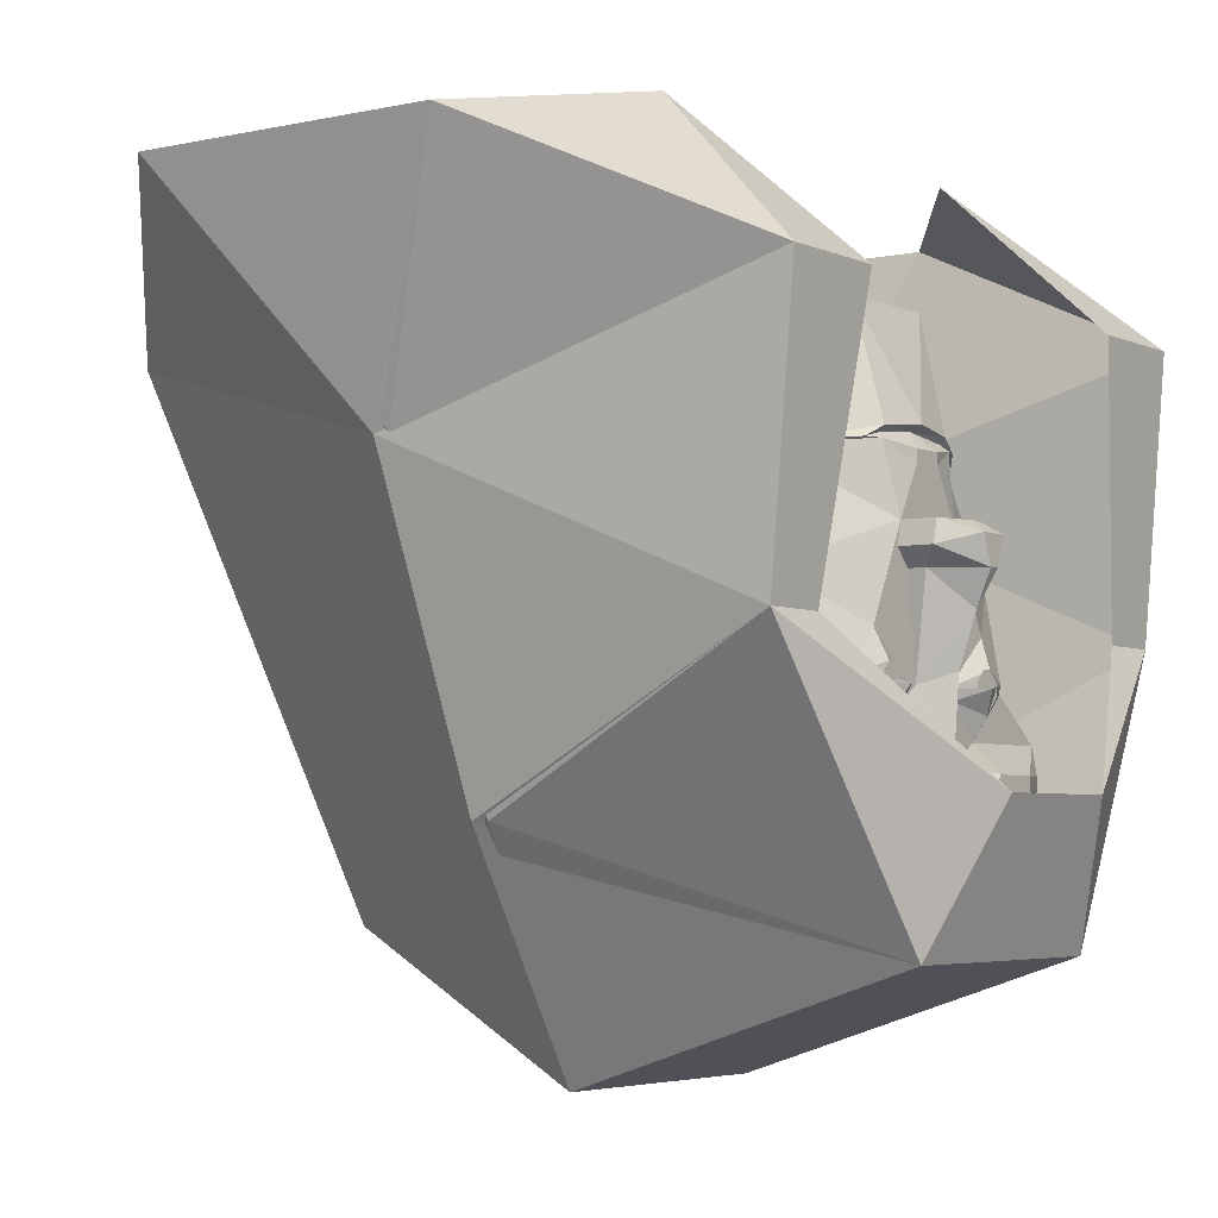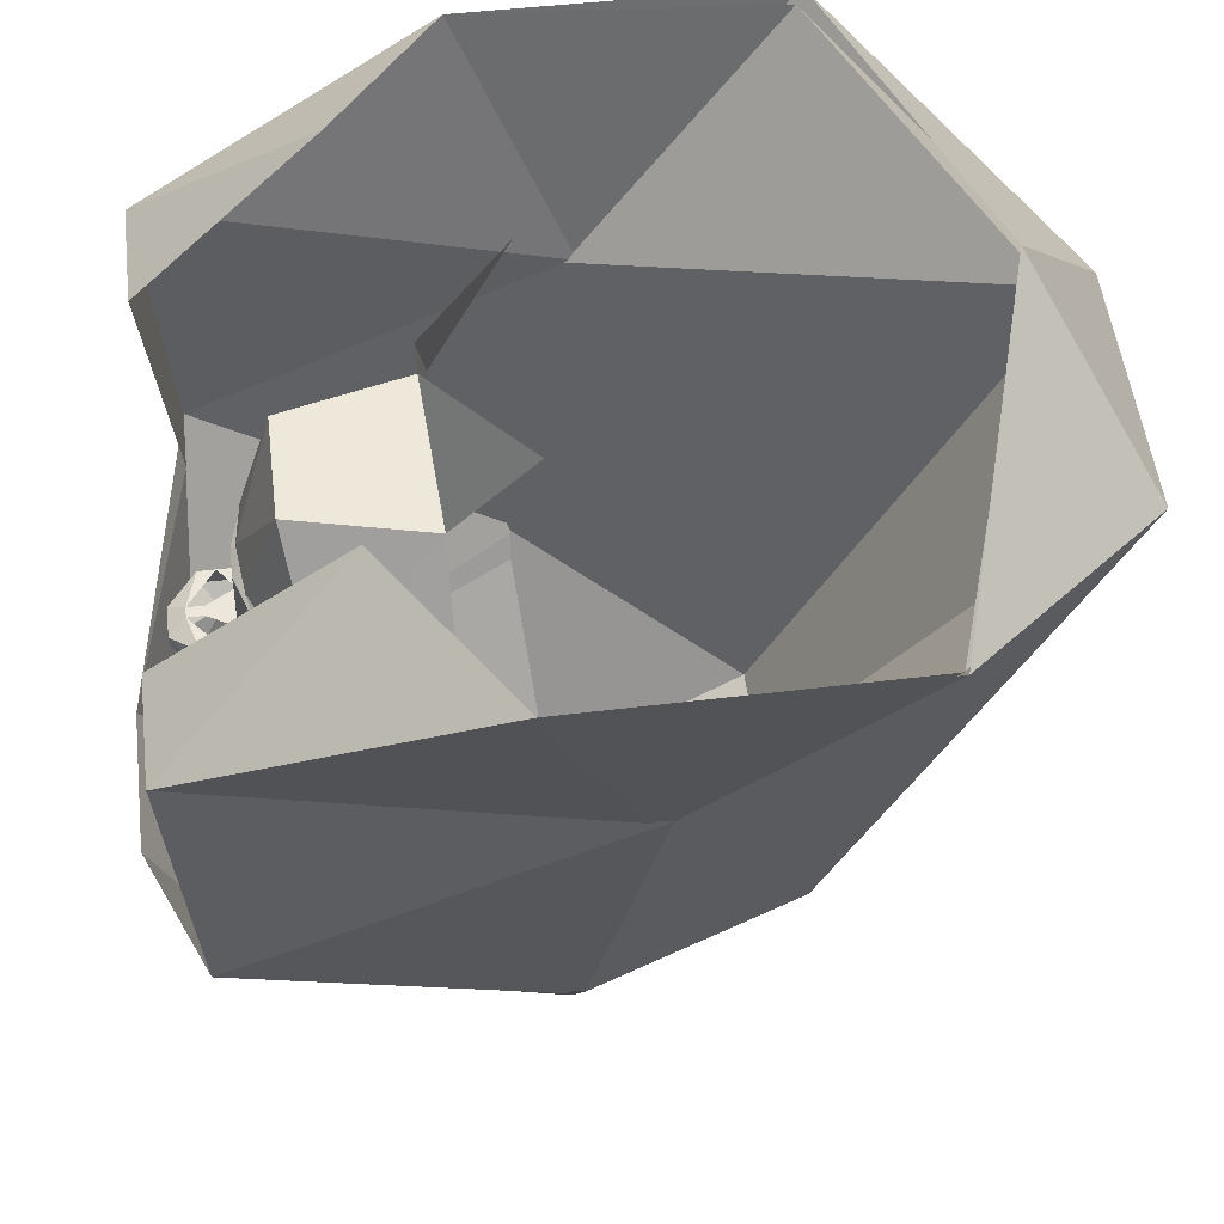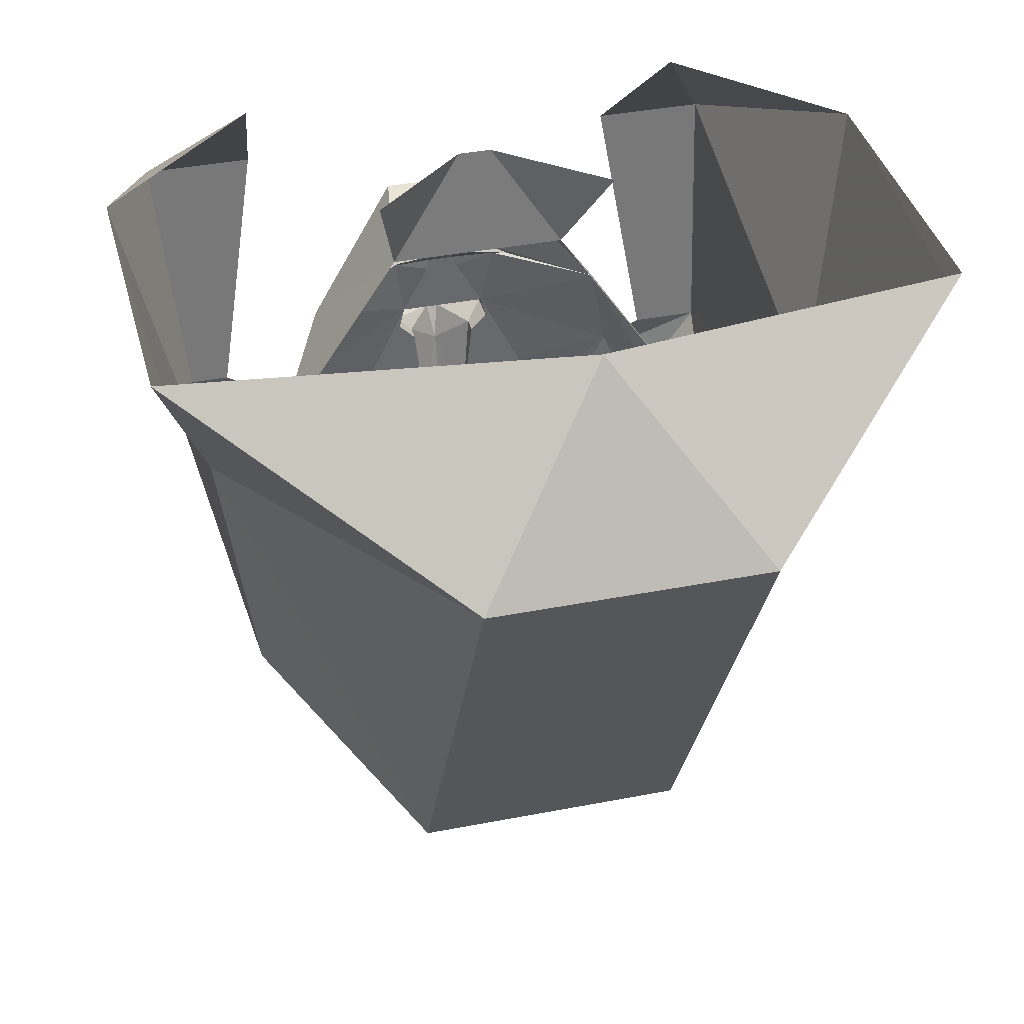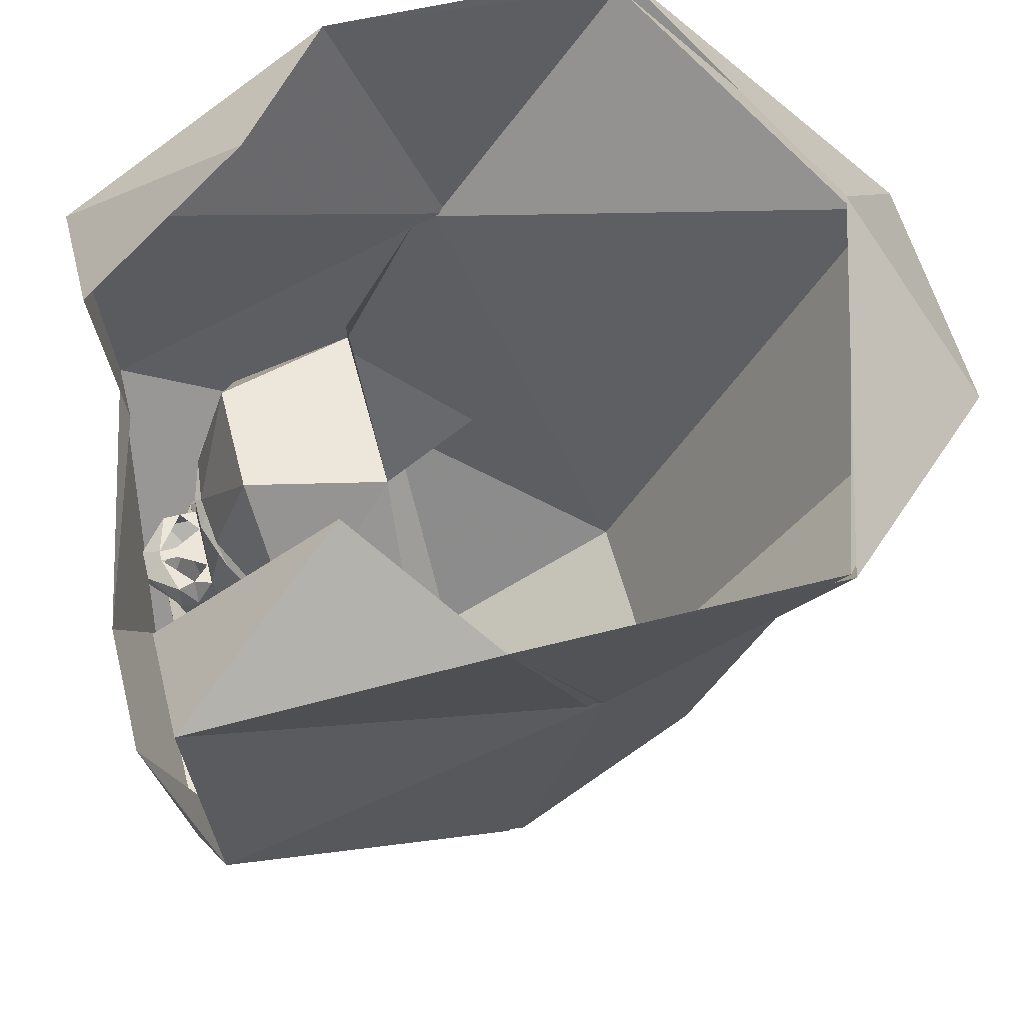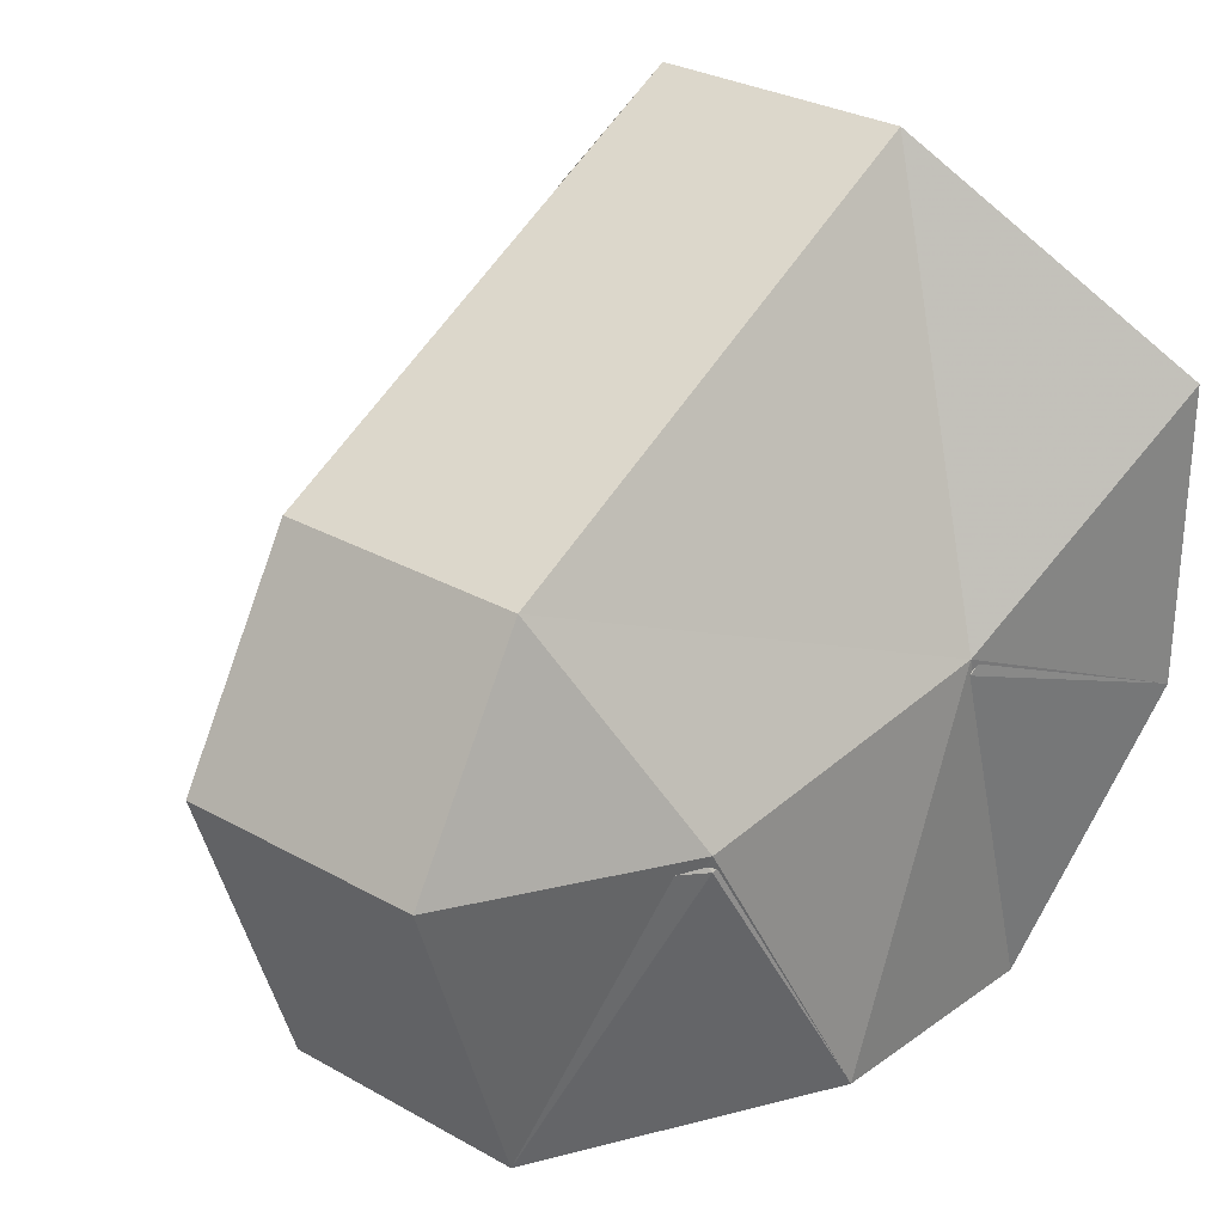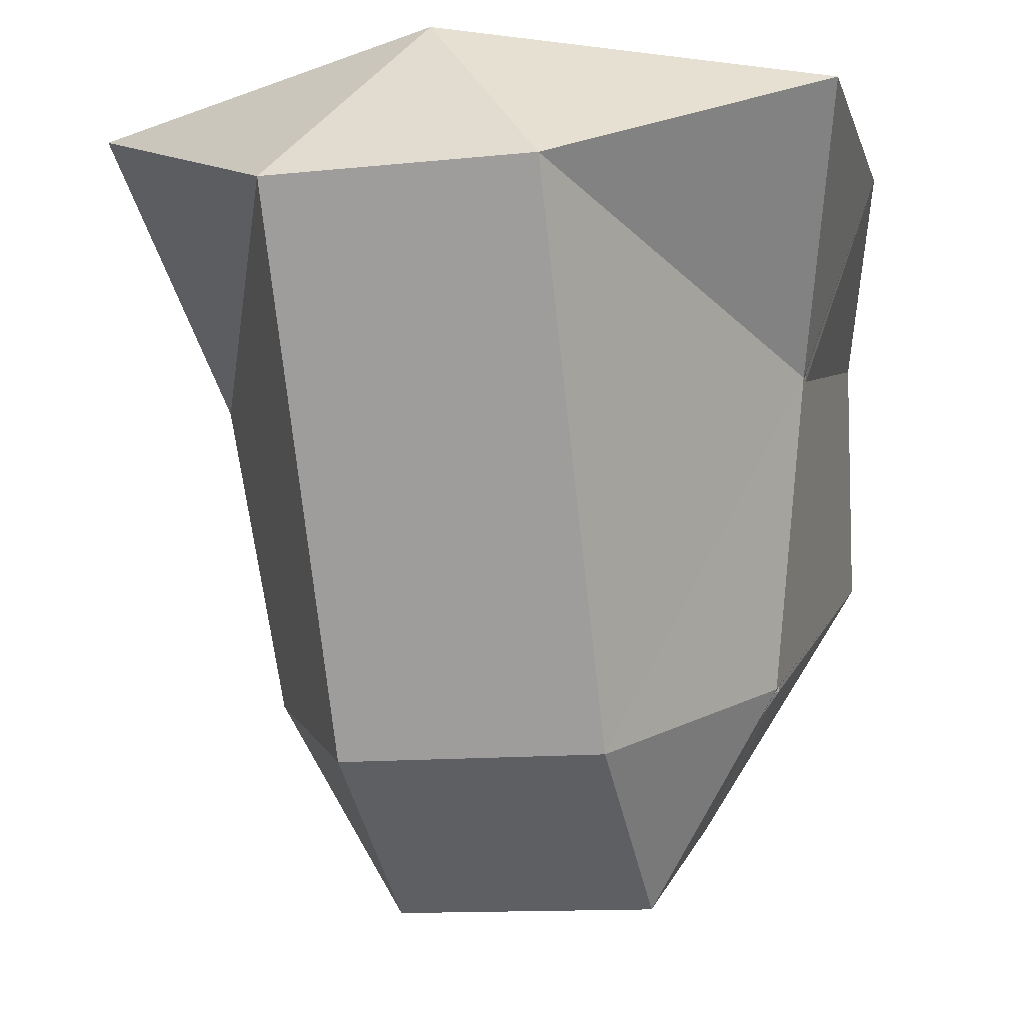
<metadata>
{"format":"obj","ext":"obj","renderer":"f3d","projection":"perspective","resolution":1024,"background":"white","views":[{"elev":-4.4,"azim":125.5,"up":"+Y"},{"elev":51.5,"azim":-97.0,"up":"+Y"},{"elev":37.6,"azim":-14.1,"up":"+Y"},{"elev":56.2,"azim":-104.3,"up":"+Y"},{"elev":29.4,"azim":39.8,"up":"+Z"},{"elev":-12.1,"azim":14.1,"up":"+Y"}]}
</metadata>
<code>
v -0.4375 -0.1094 -0.4062
v -0.4375 0.2656 -0.4375
v -0.4375 0.1094 0.1016
v -0.375 -0.3281 0.007812
v -0.1875 -0.4844 -0.4375
v -0.125 -0.2969 -0.5
v -0.3438 -0.1094 -0.4062
v -0.2812 0.2656 -0.4375
v -0.375 -0.3281 0.03125
v -0.4375 0.1094 0.125
v -0.5312 0.4531 -0.03125
v -0.5156 0.4375 0.4062
v -0.1562 0.2656 0.6953
v -0.1719 -0.4453 0.3125
v -0.1719 -0.6172 0.03906
v 0.1875 -0.4844 -0.4375
v 0.09375 -0.2969 -0.5
v 0.1875 -0.6406 0.03125
v -0.1875 -0.6406 0.03125
v -0.1875 -0.4531 0.3438
v -0.1875 0.2656 0.7188
v -0.5312 0.4531 0.4062
v 0.4375 0.1094 0.1016
v 0.5156 0.4375 0.3984
v 0.5312 0.4531 -0.03125
v 0.4375 0.2656 -0.4375
v 0.4375 -0.1094 -0.4062
v 0.375 -0.3281 0.007812
v 0.1719 -0.4453 0.3125
v 0.1641 0.2656 0.6953
v 0 0.4922 0.5703
v -0.3125 0.4844 -0.1875
v 0.375 -0.3281 0.03125
v 0.1875 -0.4531 0.3438
v 0.1875 0.2656 0.7188
v 0 0.5156 0.5625
v 0.3438 -0.1094 -0.4062
v 0.2812 0.2656 -0.4375
v 0.3125 0.4844 -0.1875
v 0.1719 -0.6172 0.03906
v 0.5312 0.4531 0.4062
v 0.4375 0.1094 0.125
v -0.07812 0.1094 -0.3281
v -0.07031 0.1172 -0.3203
v 0 0.125 -0.3203
v -0.02344 0.1016 -0.3438
v -0.02344 0.08594 -0.3438
v -0.0625 0.01562 -0.3438
v -0.2188 0.09375 -0.25
v -0.1016 0.1094 -0.3203
v -0.07031 0.125 -0.3281
v 0 0.1328 -0.3359
v 0.07031 0.125 -0.3281
v 0.07031 0.1172 -0.3203
v 0.07812 0.1094 -0.3281
v 0.02344 0.1016 -0.3438
v 0.02344 0.08594 -0.3438
v 0.03125 0.01562 -0.3438
v -0.03125 0.01562 -0.3438
v -0.05469 0.01562 -0.3672
v -0.07031 -0.01562 -0.3672
v -0.07031 -0.01562 -0.3438
v -0.125 -0.1094 -0.3438
v -0.25 -0.04688 -0.2812
v -0.3125 -0.07812 -0.125
v -0.3125 -0.01562 -0.09375
v -0.125 0.2656 -0.09375
v -0.09375 0.2812 -0.2812
v 0.1016 0.1094 -0.3203
v 0.2188 0.09375 -0.25
v 0.0625 0.01562 -0.3438
v 0.25 -0.2344 -0.3438
v 0.2031 -0.1719 -0.3203
v 0.3125 -0.2031 -0.1875
v 0.2188 -0.3672 -0.3281
v 0.2031 -0.2891 -0.375
v 0.2031 -0.2734 -0.375
v 0.125 -0.2734 -0.4062
v 0.1016 -0.2344 -0.3438
v 0.1641 -0.1797 -0.3438
v 0.1719 -0.1641 -0.3438
v 0.25 -0.04688 -0.2812
v 0.3125 -0.07812 -0.125
v 0.3125 -0.01562 -0.09375
v 0.125 0.2656 -0.09375
v 0.0625 0.2812 -0.2812
v -0.02344 0.4219 -0.1094
v 0.02344 0.4219 -0.1094
v 0.1719 0.4219 0.01562
v -0.3125 -0.2031 -0.1875
v -0.2109 -0.1719 -0.3203
v -0.25 -0.2344 -0.3438
v -0.2188 -0.3672 -0.3281
v -0.2031 -0.2891 -0.375
v -0.125 -0.2969 -0.4062
v 0 -0.4062 -0.375
v -0.03906 -0.3203 -0.4062
v -0.03125 -0.2969 -0.4062
v 0 -0.2656 -0.375
v 0.03125 -0.2969 -0.4062
v 0.03906 -0.3203 -0.4062
v 0.125 -0.2969 -0.4062
v 0.05469 -0.2734 -0.4062
v 0.05469 -0.1875 -0.3438
v 0.1094 -0.2031 -0.3594
v 0.1172 -0.1484 -0.3594
v 0.125 -0.1094 -0.3438
v -0.1719 -0.1641 -0.3438
v -0.1641 -0.1797 -0.3438
v -0.1016 -0.2344 -0.3438
v -0.125 -0.2734 -0.4062
v -0.2031 -0.2734 -0.375
v -0.05469 -0.2734 -0.4062
v -0.05469 -0.1875 -0.3438
v -0.03125 -0.1719 -0.3438
v 0 -0.1562 -0.3828
v 0.03125 -0.1719 -0.3438
v 0.04688 -0.1719 -0.3438
v -0.1172 -0.1484 -0.3594
v -0.1094 -0.2031 -0.3594
v -0.04688 -0.1719 -0.3438
v -0.04688 -0.03906 -0.3438
v -0.04688 -0.03906 -0.3672
v 0 -0.08594 -0.4062
v 0.04688 -0.03906 -0.3672
v 0.04688 -0.03906 -0.3438
v -0.1641 0.4219 0.01562
v -0.09375 -0.1719 -0.375
v 0.09375 -0.1719 -0.375
v 0.007812 0.01562 -0.3828
v -0.007812 0.01562 -0.3828
v 0.007812 0.01562 -0.4062
v -0.007812 0.01562 -0.4062
v 0.02344 0 -0.4297
v -0.02344 0 -0.4297
v -0.0625 0.01562 -0.3906
v -0.07031 -0.01562 -0.3906
v -0.007812 -0.03906 -0.4297
v 0.0625 0.01562 -0.3672
v 0.07031 -0.01562 -0.3438
v 0.07031 -0.01562 -0.3672
v 0.0625 0.01562 -0.3906
v 0.07031 -0.01562 -0.3906
v 0.007812 -0.03906 -0.4297
v -0.1016 -0.1875 -0.3594
v -0.1172 -0.1875 -0.3594
v -0.125 -0.1797 -0.3594
v -0.125 -0.1641 -0.3594
v -0.1172 -0.1562 -0.3594
v -0.1016 -0.1562 -0.3594
v -0.09375 -0.1641 -0.3594
v -0.09375 -0.1797 -0.3594
v -0.1016 -0.1953 -0.3594
v -0.1172 -0.1953 -0.3594
v -0.1328 -0.1797 -0.3594
v -0.1328 -0.1641 -0.3594
v -0.1016 -0.1484 -0.3594
v -0.08594 -0.1641 -0.3594
v -0.08594 -0.1797 -0.3594
v 0.08594 -0.1797 -0.3594
v 0.08594 -0.1641 -0.3594
v 0.1016 -0.1484 -0.3594
v 0.1328 -0.1641 -0.3594
v 0.1328 -0.1797 -0.3594
v 0.1172 -0.1953 -0.3594
v 0.1016 -0.1953 -0.3594
v 0.09375 -0.1797 -0.3594
v 0.09375 -0.1641 -0.3594
v 0.1016 -0.1562 -0.3594
v 0.1172 -0.1562 -0.3594
v 0.125 -0.1641 -0.3594
v 0.125 -0.1797 -0.3594
v 0.1172 -0.1875 -0.3594
v 0.1016 -0.1875 -0.3594
f 1 2 3
f 1 3 4
f 1 4 5
f 1 5 6
f 1 6 7
f 1 7 8
f 1 8 2
f 1 2 7
f 1 7 6
f 1 6 5
f 1 5 9
f 1 9 10
f 1 10 2
f 2 10 11
f 2 11 3
f 3 11 12
f 3 12 13
f 3 13 14
f 3 14 4
f 4 14 15
f 4 15 5
f 5 15 16
f 5 16 17
f 5 17 6
f 5 6 16
f 5 16 18
f 5 18 19
f 5 19 9
f 9 19 20
f 9 20 10
f 10 20 21
f 10 21 22
f 10 22 11
f 23 24 25
f 23 25 26
f 23 26 27
f 23 27 28
f 23 28 29
f 23 29 30
f 23 30 24
f 24 30 31
f 31 30 13
f 31 13 12
f 11 2 32
f 11 32 2
f 2 32 8
f 2 8 32
f 16 27 17
f 16 17 27
f 16 27 33
f 16 33 18
f 18 33 34
f 18 34 19
f 19 34 20
f 20 34 35
f 20 35 21
f 21 35 36
f 21 36 22
f 27 37 17
f 27 17 37
f 27 37 38
f 27 38 26
f 27 26 37
f 37 26 38
f 38 26 39
f 38 39 26
f 26 39 25
f 26 25 39
f 15 40 16
f 16 40 28
f 16 28 27
f 40 15 14
f 40 14 29
f 40 29 28
f 13 30 29
f 13 29 14
f 25 41 42
f 25 42 26
f 26 42 27
f 27 42 33
f 33 42 34
f 34 42 35
f 35 42 41
f 35 41 36
f 6 17 16
f 7 2 8
f 43 44 45
f 43 45 46
f 43 50 44
f 45 54 55
f 45 55 56
f 45 56 46
f 69 55 54
f 43 46 47
f 43 47 48
f 43 48 49
f 43 49 50
f 46 56 57
f 46 57 47
f 47 57 58
f 47 58 59
f 47 59 48
f 48 59 60
f 48 60 61
f 48 61 62
f 48 62 63
f 48 63 64
f 48 64 49
f 49 64 65
f 49 65 66
f 49 66 67
f 49 67 68
f 49 68 51
f 49 51 50
f 69 53 70
f 69 70 55
f 55 70 71
f 55 71 57
f 55 57 56
f 72 73 74
f 72 74 75
f 72 75 76
f 72 76 77
f 72 77 78
f 72 78 79
f 72 79 80
f 72 80 73
f 73 80 81
f 73 81 82
f 73 82 74
f 74 82 83
f 83 82 70
f 83 70 84
f 84 70 85
f 85 70 86
f 85 86 68
f 85 68 67
f 85 67 87
f 85 87 88
f 85 88 89
f 90 91 92
f 90 92 93
f 93 92 94
f 93 94 95
f 93 95 96
f 96 95 97
f 96 97 98
f 96 98 99
f 96 99 100
f 96 100 101
f 96 101 102
f 96 102 75
f 75 102 76
f 78 103 79
f 79 103 99
f 79 99 104
f 79 104 105
f 79 105 80
f 81 106 107
f 81 107 82
f 82 107 71
f 82 71 70
f 91 90 64
f 91 64 108
f 91 108 109
f 91 109 92
f 92 109 110
f 92 110 111
f 92 111 112
f 92 112 94
f 65 64 90
f 103 100 99
f 99 98 113
f 99 113 110
f 99 110 114
f 99 114 115
f 99 115 116
f 99 116 117
f 99 117 104
f 104 117 118
f 109 120 110
f 110 120 114
f 114 121 115
f 115 121 63
f 115 63 122
f 115 122 123
f 115 123 124
f 115 124 116
f 116 124 117
f 117 124 125
f 117 125 126
f 117 126 107
f 117 107 118
f 118 107 106
f 121 119 63
f 63 119 108
f 63 108 64
f 67 127 87
f 120 109 128
f 120 128 114
f 114 128 121
f 109 108 128
f 129 80 105
f 129 105 104
f 129 104 118
f 129 81 80
f 59 58 130
f 59 130 131
f 131 130 132
f 131 132 133
f 133 132 134
f 133 134 135
f 133 135 136
f 133 136 60
f 60 136 61
f 61 136 137
f 61 137 138
f 61 138 123
f 61 123 62
f 62 123 122
f 62 122 63
f 58 71 139
f 139 71 140
f 139 140 141
f 139 141 142
f 139 142 132
f 132 142 134
f 134 142 143
f 134 143 144
f 134 144 135
f 135 144 138
f 135 138 137
f 135 137 136
f 140 71 107
f 140 107 126
f 140 126 141
f 141 126 125
f 141 125 143
f 141 143 142
f 125 144 143
f 144 125 124
f 144 124 138
f 138 124 123
f 113 111 110
f 71 58 57
f 68 52 51
f 52 68 86
f 52 86 53
f 53 86 70
f 44 50 51
f 44 51 45
f 45 51 52
f 45 52 53
f 45 53 54
f 69 54 53
f 76 102 77
f 77 102 78
f 78 102 101
f 78 101 103
f 94 112 111
f 94 111 95
f 95 111 113
f 95 113 98
f 95 98 97
f 101 100 103
f 80 105 81
f 81 105 106
f 104 118 106
f 104 106 105
f 109 108 119
f 109 119 120
f 114 120 121
f 120 119 121
f 145 146 147
f 145 147 148
f 145 148 149
f 145 149 150
f 145 150 151
f 145 151 152
f 167 168 169
f 167 169 170
f 167 170 171
f 167 171 172
f 167 172 173
f 167 173 174
f 153 154 155
f 153 155 156
f 153 156 119
f 153 119 157
f 153 157 158
f 153 158 159
f 160 161 162
f 160 162 106
f 160 106 163
f 160 163 164
f 160 164 165
f 160 165 166

</code>
